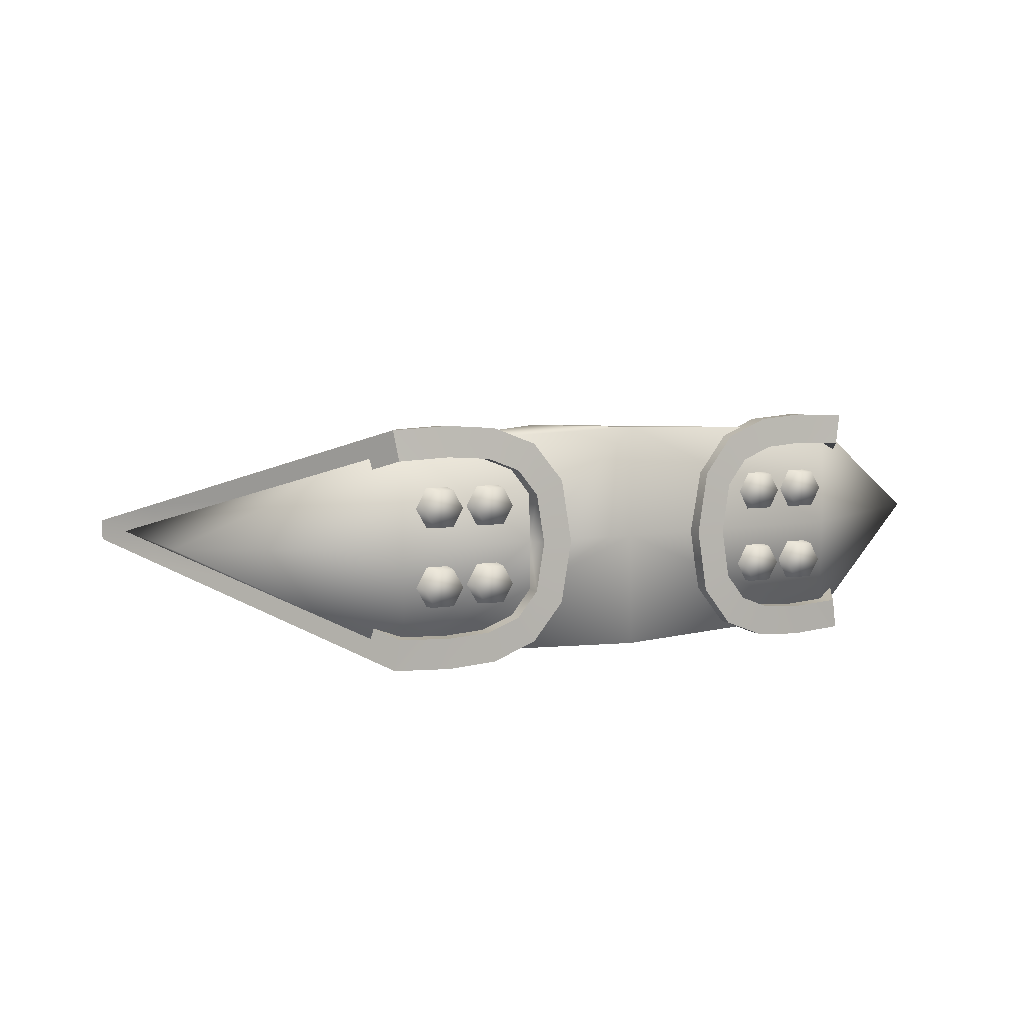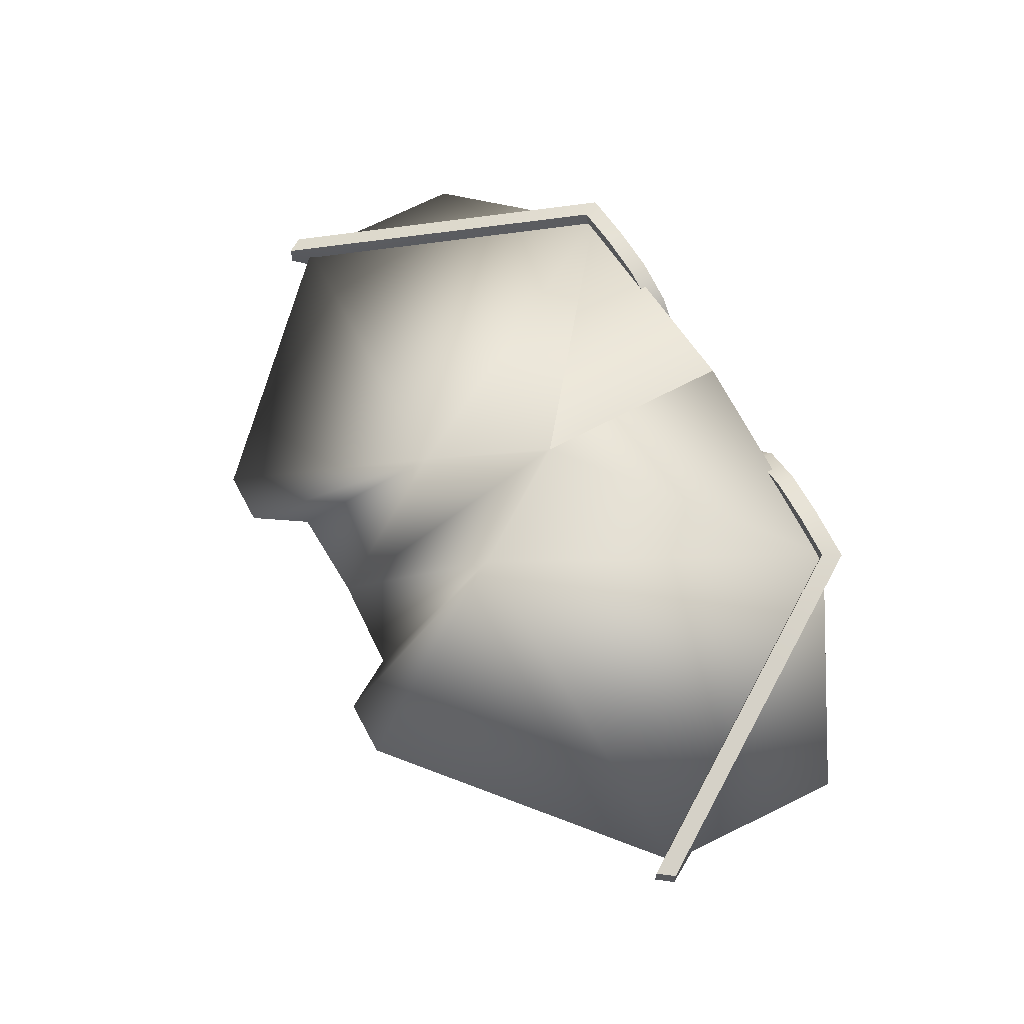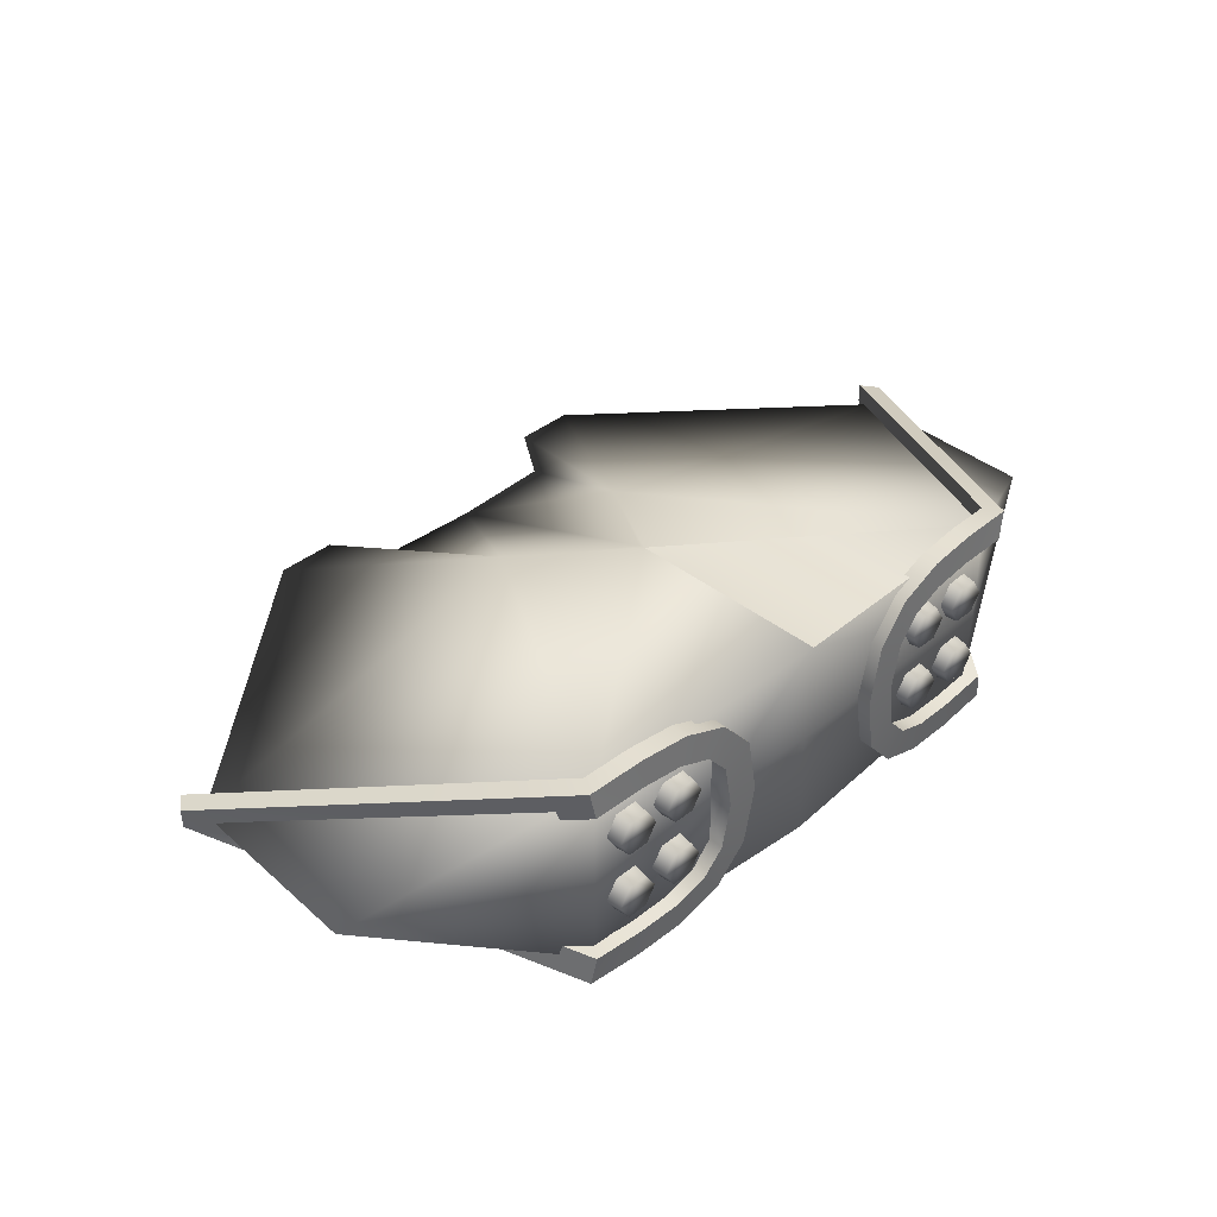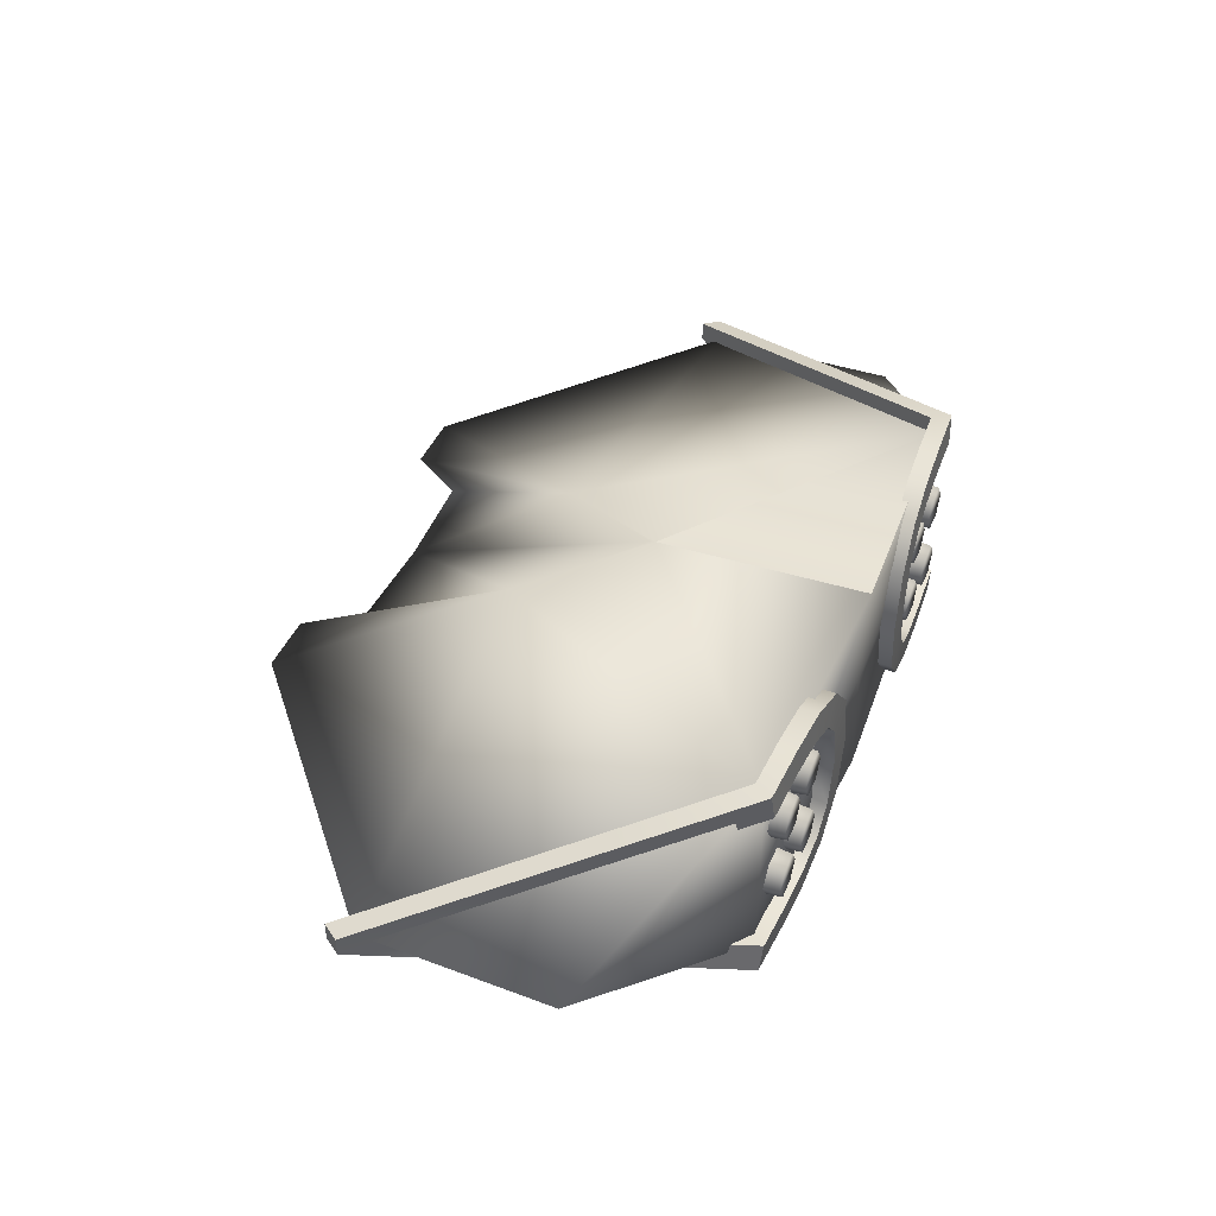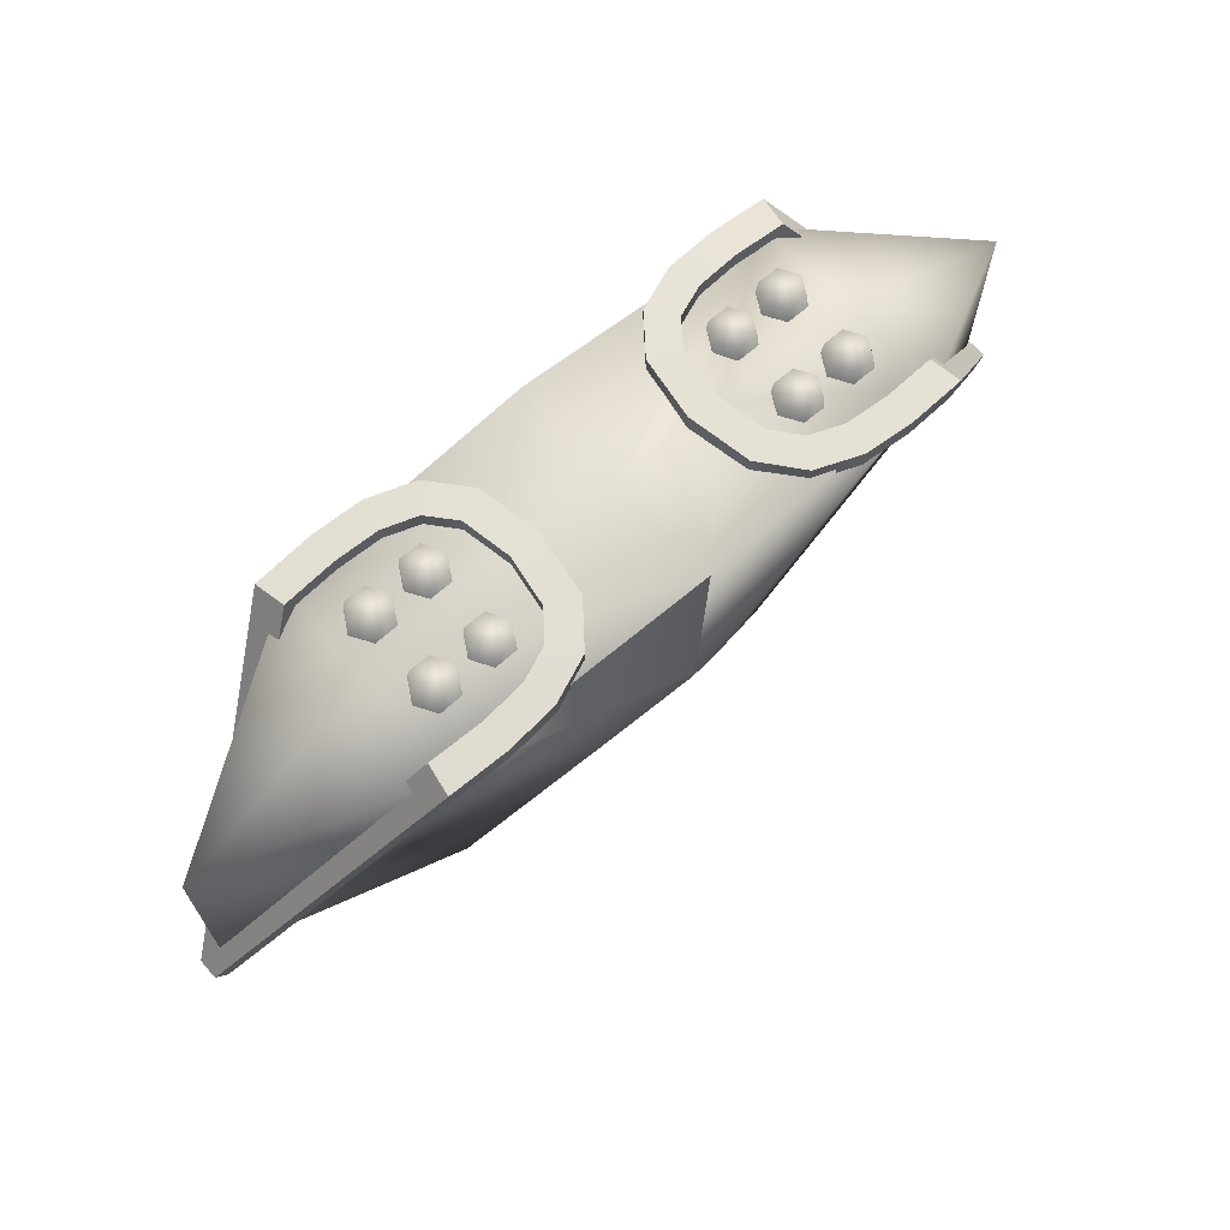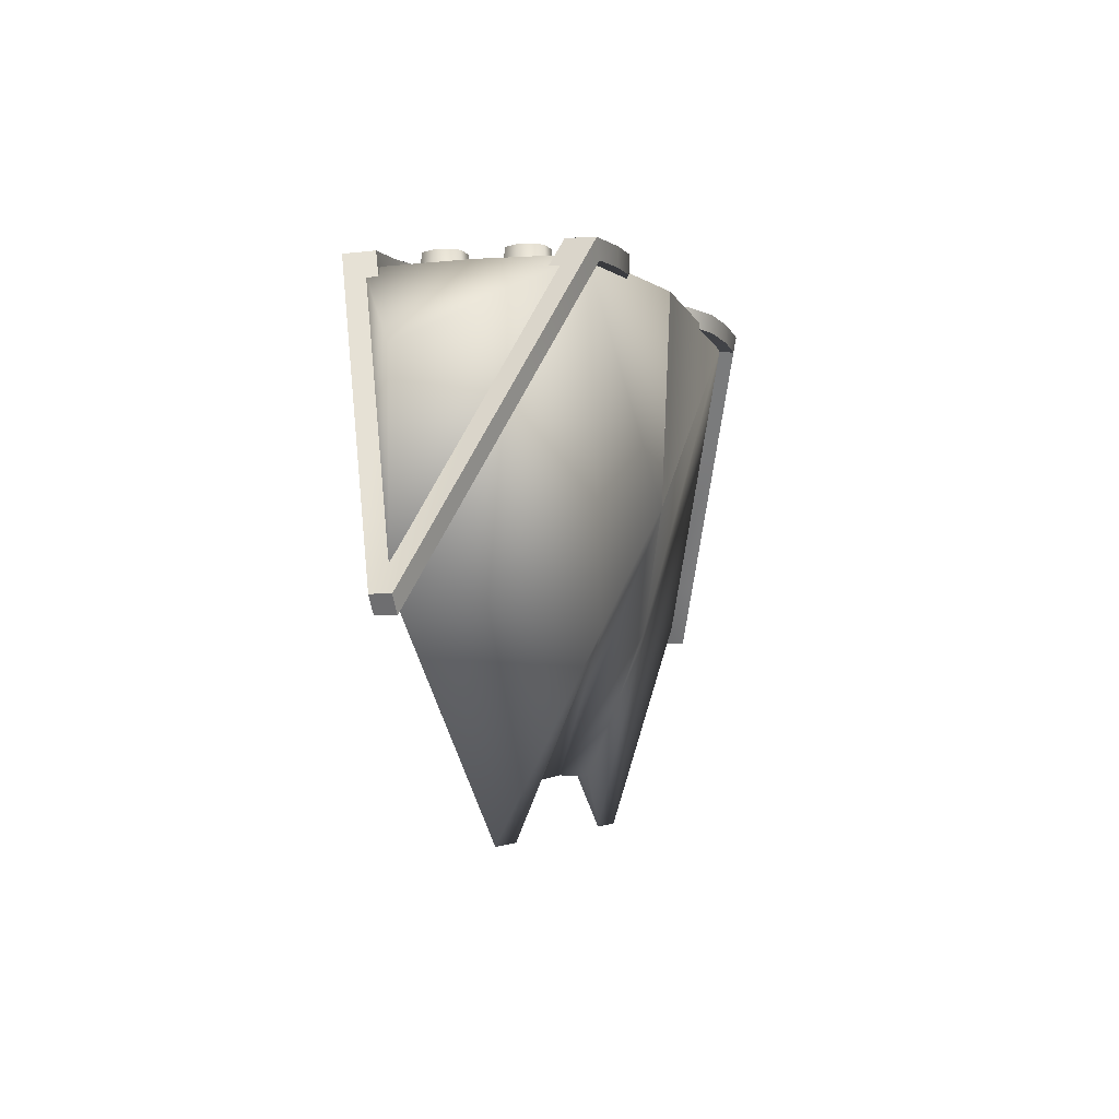
<metadata>
{"format":"obj","ext":"obj","renderer":"f3d","projection":"perspective","resolution":1024,"background":"white","views":[{"elev":6.2,"azim":-28.6,"up":"+Y"},{"elev":61.0,"azim":-118.0,"up":"+Y"},{"elev":40.3,"azim":-44.1,"up":"+Y"},{"elev":44.0,"azim":-67.7,"up":"+Y"},{"elev":65.4,"azim":138.5,"up":"+Z"},{"elev":-3.7,"azim":-72.7,"up":"+Z"}]}
</metadata>
<code>
v  -16.36 14.35 -22.14
v  -29.3 0 -65.32
v  -42.12 0 -65.32
v  -56.06 22.81 47.62
v  0 22.81 4.054
v  0 22.5 2.701
v  -98.67 0 -16.94
v  -99.69 0 24.82
v  -25.12 0 47.98
v  0 0 49.8
v  0 24.78 50.43
v  -56.36 0 47.98
v  0 22.83 5.443
v  0 0 -52.77
v  -21.9 0 -53.74
v  -94.37 6.707 -5.561
v  -90.98 7.157 -7.844
v  -100.1 2.193 -22.26
v  -102.6 2.193 -18.67
v  -75.8 16.87 23.95
v  -72.41 17.32 21.66
v  -74.15 10.46 25.12
v  -93.27 0 -5.258
v  -70.77 10.91 22.84
v  -90.71 0 -8.847
v  -59.41 25.83 49.99
v  -57.09 25.7 46.01
v  -58.22 19.18 50.44
v  -55.9 19.04 46.46
v  -46.71 26.43 50.73
v  -46.49 26.25 46.63
v  -46.8 19.71 51.02
v  -46.58 19.53 46.92
v  -35.88 25.67 51.32
v  -35.69 25.49 47.22
v  -37.36 19.05 51.53
v  -37.17 18.87 47.44
v  -26.21 21.96 51.85
v  -26.1 21.81 47.75
v  -30.29 16.33 51.92
v  -30.17 16.18 47.82
v  -19.41 13.62 52.22
v  -19.35 13.55 48.12
v  -25.72 10.74 52.17
v  -25.67 10.66 48.07
v  -17.11 0 52.35
v  -17.06 0 48.24
v  -23.93 0 52.27
v  -102.6 0 -18.67
v  -100.1 0 -22.26
v  -43.5 8.62 51.2
v  -45.8 12.61 51.2
v  -50.41 12.61 51.22
v  -50.41 4.63 51.24
v  -52.71 8.62 51.24
v  -45.8 4.63 51.22
v  -42.18 8.591 40
v  -45.17 13.77 40
v  -51.15 13.77 40.03
v  -54.14 8.591 40.06
v  -51.15 3.412 40.06
v  -45.17 3.412 40.03
v  -31.26 8.62 51.2
v  -33.56 12.61 51.2
v  -38.17 12.61 51.22
v  -38.17 4.63 51.24
v  -40.47 8.62 51.24
v  -33.56 4.63 51.22
v  -29.94 8.591 40
v  -32.93 13.77 40
v  -38.91 13.77 40.03
v  -41.9 8.591 40.06
v  -38.91 3.412 40.06
v  -32.93 3.412 40.03
v  16.36 14.35 -22.14
v  29.3 0 -65.32
v  21.9 0 -53.74
v  56.06 22.81 47.62
v  98.67 0 -16.94
v  42.12 0 -65.32
v  56.06 -22.81 47.62
v  99.69 0 24.82
v  56.36 0 47.98
v  94.37 6.707 -5.561
v  102.6 2.193 -18.67
v  100.1 2.193 -22.26
v  90.98 7.157 -7.844
v  75.8 16.87 23.95
v  72.41 17.32 21.66
v  74.15 10.46 25.12
v  93.27 0 -5.258
v  70.77 10.91 22.84
v  90.71 0 -8.847
v  59.41 25.83 49.99
v  57.09 25.7 46.01
v  58.22 19.18 50.44
v  55.9 19.04 46.46
v  46.71 26.43 50.73
v  46.49 26.25 46.63
v  46.8 19.71 51.02
v  46.58 19.53 46.92
v  35.88 25.67 51.32
v  35.69 25.49 47.22
v  37.36 19.05 51.53
v  37.17 18.87 47.44
v  26.21 21.96 51.85
v  26.1 21.81 47.75
v  30.29 16.33 51.92
v  30.17 16.18 47.82
v  19.41 13.62 52.22
v  19.35 13.55 48.12
v  25.72 10.74 52.17
v  25.67 10.66 48.07
v  17.06 0 48.24
v  17.11 0 52.35
v  23.93 0 52.27
v  23.88 0 48.16
v  102.6 0 -18.67
v  100.1 0 -22.26
v  43.5 8.62 51.2
v  45.8 4.63 51.22
v  50.41 4.63 51.24
v  50.41 12.61 51.22
v  52.71 8.62 51.24
v  45.8 12.61 51.2
v  45.17 13.77 40
v  42.18 8.591 40
v  51.15 13.77 40.03
v  54.14 8.591 40.06
v  51.15 3.412 40.06
v  45.17 3.412 40.03
v  31.26 8.62 51.2
v  33.56 4.63 51.22
v  38.17 4.63 51.24
v  38.17 12.61 51.22
v  40.47 8.62 51.24
v  33.56 12.61 51.2
v  32.93 13.77 40
v  29.94 8.591 40
v  38.91 13.77 40.03
v  41.9 8.591 40.06
v  38.91 3.412 40.06
v  32.93 3.412 40.03
v  -16.36 -14.35 -22.14
v  -56.06 -22.81 47.62
v  0 -24.78 50.43
v  0 -22.81 4.054
v  0 -22.83 5.443
v  0 -22.5 2.701
v  -94.37 -6.707 -5.561
v  -102.6 -2.193 -18.67
v  -100.1 -2.193 -22.26
v  -90.98 -7.157 -7.844
v  -75.8 -16.87 23.95
v  -72.41 -17.32 21.66
v  -74.15 -10.46 25.12
v  -70.77 -10.91 22.84
v  -59.41 -25.83 49.99
v  -57.09 -25.7 46.01
v  -58.22 -19.18 50.44
v  -55.9 -19.04 46.46
v  -46.71 -26.43 50.73
v  -46.49 -26.25 46.63
v  -46.8 -19.71 51.02
v  -46.58 -19.53 46.92
v  -35.88 -25.67 51.32
v  -35.69 -25.49 47.22
v  -37.36 -19.05 51.53
v  -37.17 -18.87 47.44
v  -26.21 -21.96 51.85
v  -26.1 -21.81 47.75
v  -30.29 -16.33 51.92
v  -30.17 -16.18 47.82
v  -19.41 -13.62 52.22
v  -19.35 -13.55 48.12
v  -25.72 -10.74 52.17
v  -25.67 -10.66 48.07
v  -43.5 -8.62 51.2
v  -45.8 -4.63 51.22
v  -50.41 -4.63 51.24
v  -50.41 -12.61 51.22
v  -52.71 -8.62 51.24
v  -45.8 -12.61 51.2
v  -45.17 -13.77 40
v  -42.18 -8.591 40
v  -51.15 -13.77 40.03
v  -54.14 -8.591 40.06
v  -51.15 -3.412 40.06
v  -45.17 -3.412 40.03
v  -31.26 -8.62 51.2
v  -33.56 -4.63 51.22
v  -38.17 -4.63 51.24
v  -38.17 -12.61 51.22
v  -40.47 -8.62 51.24
v  -33.56 -12.61 51.2
v  -32.93 -13.77 40
v  -29.94 -8.591 40
v  -38.91 -13.77 40.03
v  -41.9 -8.591 40.06
v  -38.91 -3.412 40.06
v  -32.93 -3.412 40.03
v  16.36 -14.35 -22.14
v  94.37 -6.707 -5.561
v  90.98 -7.157 -7.844
v  100.1 -2.193 -22.26
v  102.6 -2.193 -18.67
v  75.8 -16.87 23.95
v  72.41 -17.32 21.66
v  74.15 -10.46 25.12
v  70.77 -10.91 22.84
v  59.41 -25.83 49.99
v  57.09 -25.7 46.01
v  58.22 -19.18 50.44
v  55.9 -19.04 46.46
v  46.71 -26.43 50.73
v  46.49 -26.25 46.63
v  46.8 -19.71 51.02
v  46.58 -19.53 46.92
v  35.88 -25.67 51.32
v  35.69 -25.49 47.22
v  37.36 -19.05 51.53
v  37.17 -18.87 47.44
v  26.21 -21.96 51.85
v  26.1 -21.81 47.75
v  30.29 -16.33 51.92
v  30.17 -16.18 47.82
v  19.41 -13.62 52.22
v  19.35 -13.55 48.12
v  25.72 -10.74 52.17
v  25.67 -10.66 48.07
v  43.5 -8.62 51.2
v  45.8 -12.61 51.2
v  50.41 -12.61 51.22
v  50.41 -4.63 51.24
v  52.71 -8.62 51.24
v  45.8 -4.63 51.22
v  42.18 -8.591 40
v  45.17 -13.77 40
v  51.15 -13.77 40.03
v  54.14 -8.591 40.06
v  51.15 -3.412 40.06
v  45.17 -3.412 40.03
v  31.26 -8.62 51.2
v  33.56 -12.61 51.2
v  38.17 -12.61 51.22
v  38.17 -4.63 51.24
v  40.47 -8.62 51.24
v  33.56 -4.63 51.22
v  29.94 -8.591 40
v  32.93 -13.77 40
v  38.91 -13.77 40.03
v  41.9 -8.591 40.06
v  38.91 -3.412 40.06
v  32.93 -3.412 40.03
g CobraI_lod1
f 1 2 3
f 1 4 5 6
f 7 8 4
f 9 10 11 4
f 9 4 12
f 11 13 5 4
f 1 6 14 15
f 16 17 18 19
f 20 21 17 16
f 22 20 16 23
f 24 22 23 25
f 21 24 25 17
f 26 27 21 20
f 28 26 20 22
f 29 28 22 24
f 27 29 24 21
f 30 31 27 26
f 32 30 26 28
f 33 32 28 29
f 31 33 29 27
f 34 35 31 30
f 36 34 30 32
f 37 36 32 33
f 35 37 33 31
f 38 39 35 34
f 40 38 34 36
f 41 40 36 37
f 39 41 37 35
f 42 43 39 38
f 44 42 38 40
f 45 44 40 41
f 43 45 41 39
f 43 42 46 47
f 42 44 48 46
f 44 45 9 48
f 45 43 47 9
f 19 49 23 16
f 25 50 18 17
f 18 50 49 19
f 51 52 53 54
f 53 55 54
f 51 54 56
f 57 58 52 51
f 58 59 53 52
f 59 60 55 53
f 60 61 54 55
f 61 62 56 54
f 62 57 51 56
f 63 64 65 66
f 65 67 66
f 63 66 68
f 69 70 64 63
f 70 71 65 64
f 71 72 67 65
f 72 73 66 67
f 73 74 68 66
f 74 69 63 68
f 75 76 77
f 75 78 79 80
f 81 82 83
f 83 78 11 10
f 82 79 78
f 5 13 11
f 11 78 5
f 75 77 14 6
f 84 85 86 87
f 88 84 87 89
f 90 91 84 88
f 92 93 91 90
f 89 87 93 92
f 94 88 89 95
f 96 90 88 94
f 97 92 90 96
f 95 89 92 97
f 98 94 95 99
f 100 96 94 98
f 101 97 96 100
f 99 95 97 101
f 102 98 99 103
f 104 100 98 102
f 105 101 100 104
f 103 99 101 105
f 106 102 103 107
f 108 104 102 106
f 109 105 104 108
f 107 103 105 109
f 110 106 107 111
f 112 108 106 110
f 113 109 108 112
f 111 107 109 113
f 111 114 115 110
f 110 115 116 112
f 112 116 117 113
f 113 117 114 111
f 85 84 91 118
f 93 87 86 119
f 86 85 118 119
f 120 121 122 123
f 122 124 123
f 120 123 125
f 125 126 127 120
f 123 128 126 125
f 124 129 128 123
f 122 130 129 124
f 121 131 130 122
f 120 127 131 121
f 132 133 134 135
f 134 136 135
f 132 135 137
f 137 138 139 132
f 135 140 138 137
f 136 141 140 135
f 134 142 141 136
f 133 143 142 134
f 132 139 143 133
f 144 2 15
f 144 145 7 3
f 12 4 8
f 9 12 145 10
f 145 146 10
f 8 7 145
f 147 148 146 145
f 144 15 14 149
f 150 151 152 153
f 154 150 153 155
f 156 23 150 154
f 157 25 23 156
f 155 153 25 157
f 158 154 155 159
f 160 156 154 158
f 161 157 156 160
f 159 155 157 161
f 162 158 159 163
f 164 160 158 162
f 165 161 160 164
f 163 159 161 165
f 166 162 163 167
f 168 164 162 166
f 169 165 164 168
f 167 163 165 169
f 170 166 167 171
f 172 168 166 170
f 173 169 168 172
f 171 167 169 173
f 174 170 171 175
f 176 172 170 174
f 177 173 172 176
f 175 171 173 177
f 175 47 46 174
f 174 46 48 176
f 176 48 9 177
f 177 9 47 175
f 151 150 23 49
f 25 153 152 50
f 152 151 49 50
f 178 179 180 181
f 180 182 181
f 178 181 183
f 183 184 185 178
f 181 186 184 183
f 182 187 186 181
f 180 188 187 182
f 179 189 188 180
f 178 185 189 179
f 190 191 192 193
f 192 194 193
f 190 193 195
f 195 196 197 190
f 193 198 196 195
f 194 199 198 193
f 192 200 199 194
f 191 201 200 192
f 190 197 201 191
f 202 76 80
f 79 81 202 80
f 79 82 81
f 10 146 81 83
f 146 148 147
f 147 81 146
f 202 149 14 77
f 203 204 205 206
f 207 208 204 203
f 209 207 203 91
f 210 209 91 93
f 208 210 93 204
f 211 212 208 207
f 213 211 207 209
f 214 213 209 210
f 212 214 210 208
f 215 216 212 211
f 217 215 211 213
f 218 217 213 214
f 216 218 214 212
f 219 220 216 215
f 221 219 215 217
f 222 221 217 218
f 220 222 218 216
f 223 224 220 219
f 225 223 219 221
f 226 225 221 222
f 224 226 222 220
f 227 228 224 223
f 229 227 223 225
f 230 229 225 226
f 228 230 226 224
f 228 227 115 114
f 227 229 116 115
f 229 230 117 116
f 230 228 114 117
f 206 118 91 203
f 93 119 205 204
f 205 119 118 206
f 231 232 233 234
f 233 235 234
f 231 234 236
f 237 238 232 231
f 238 239 233 232
f 239 240 235 233
f 240 241 234 235
f 241 242 236 234
f 242 237 231 236
f 243 244 245 246
f 245 247 246
f 243 246 248
f 249 250 244 243
f 250 251 245 244
f 251 252 247 245
f 252 253 246 247
f 253 254 248 246
f 254 249 243 248
f 1 15 2
f 75 80 76
f 202 77 76
f 144 3 2
f 82 78 83
f 8 145 12
f 147 149 202 81
f 144 149 147 145
f 1 3 7 4
f 75 6 5 78

</code>
